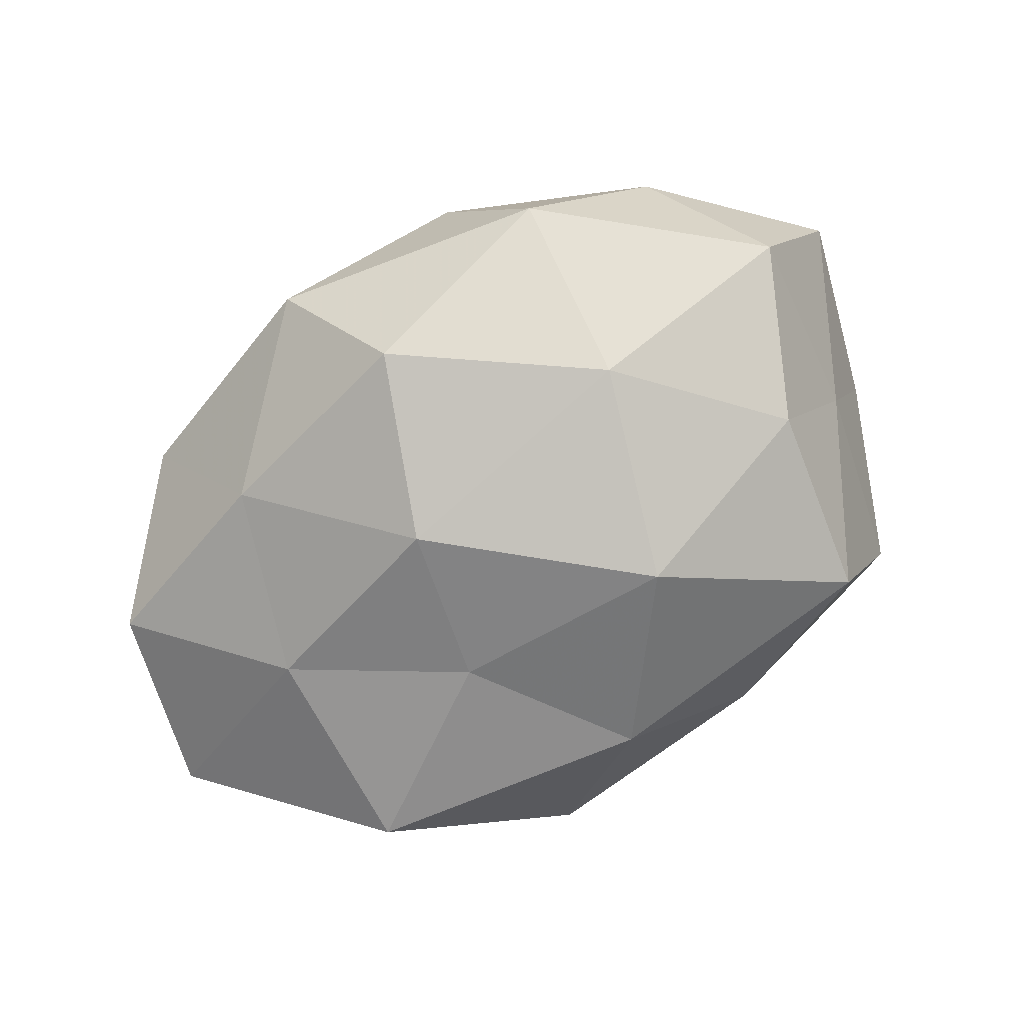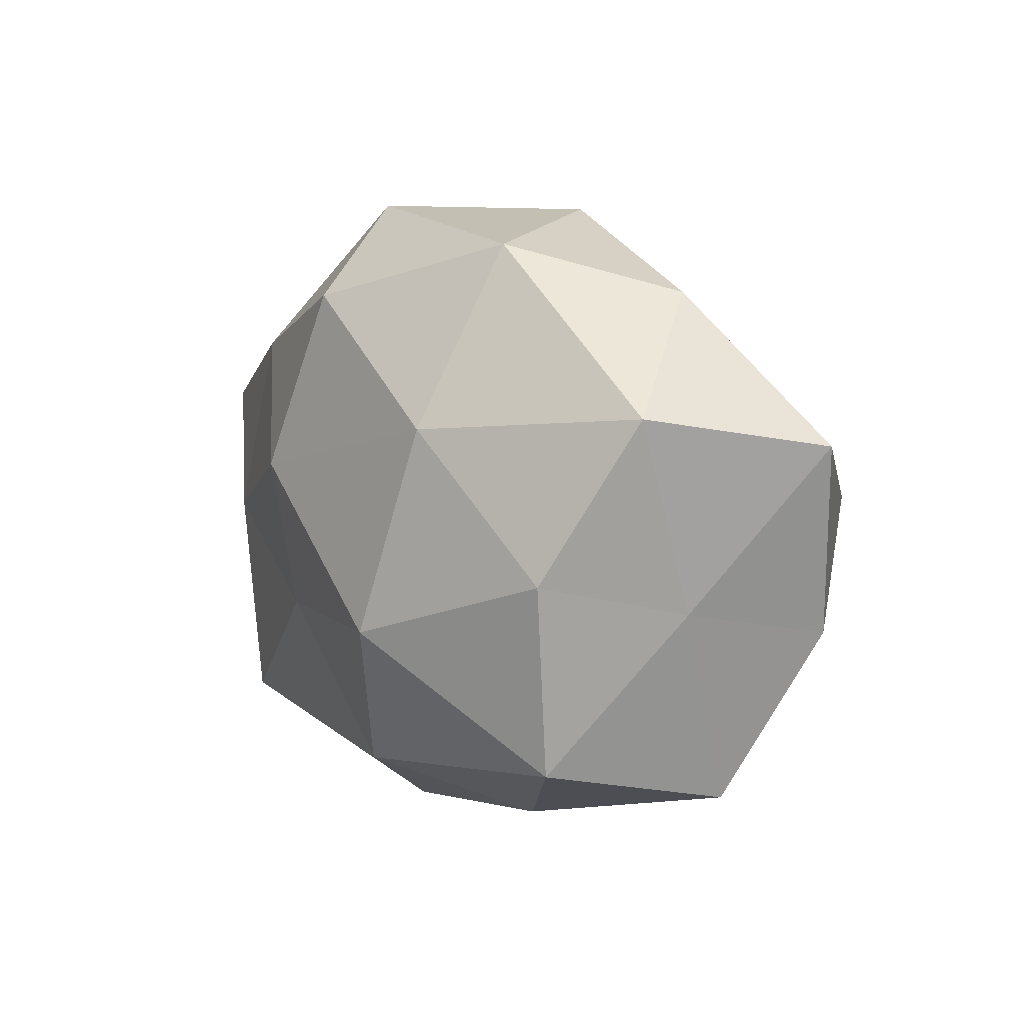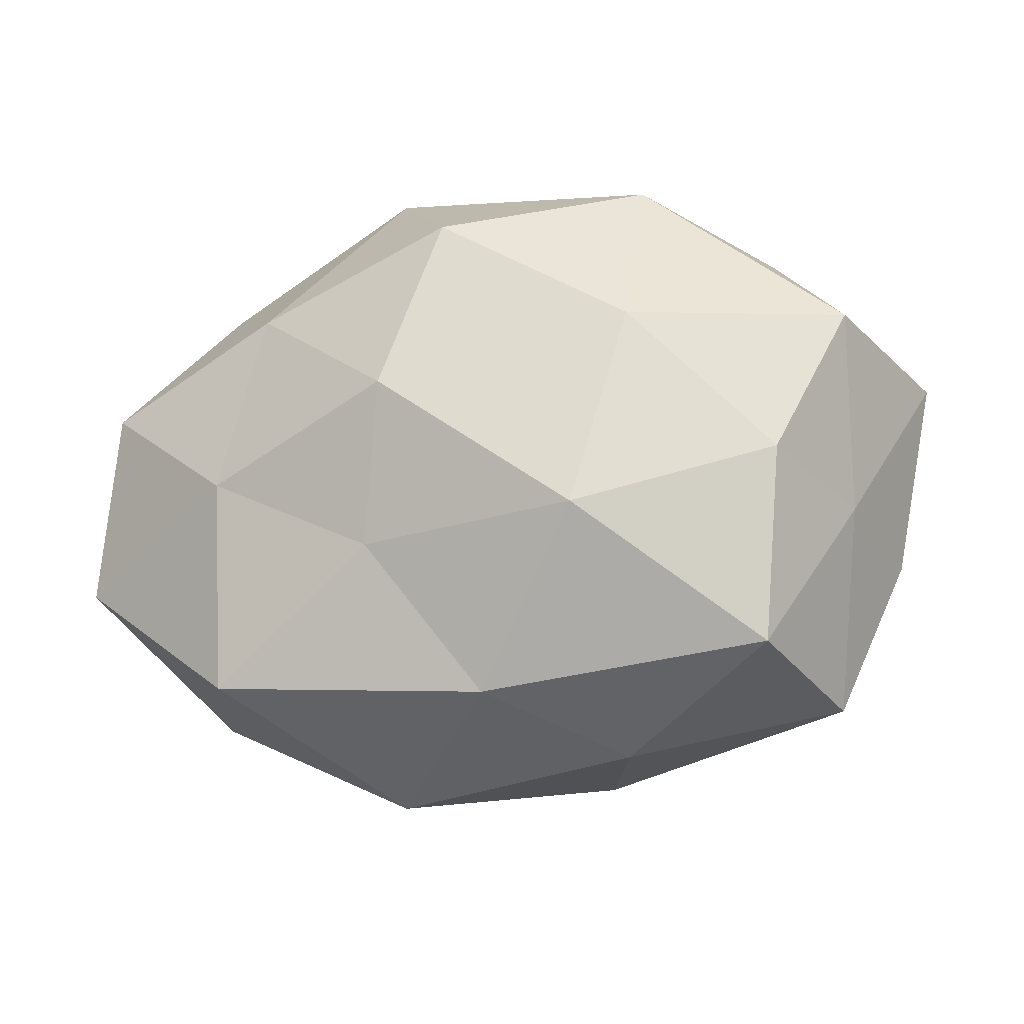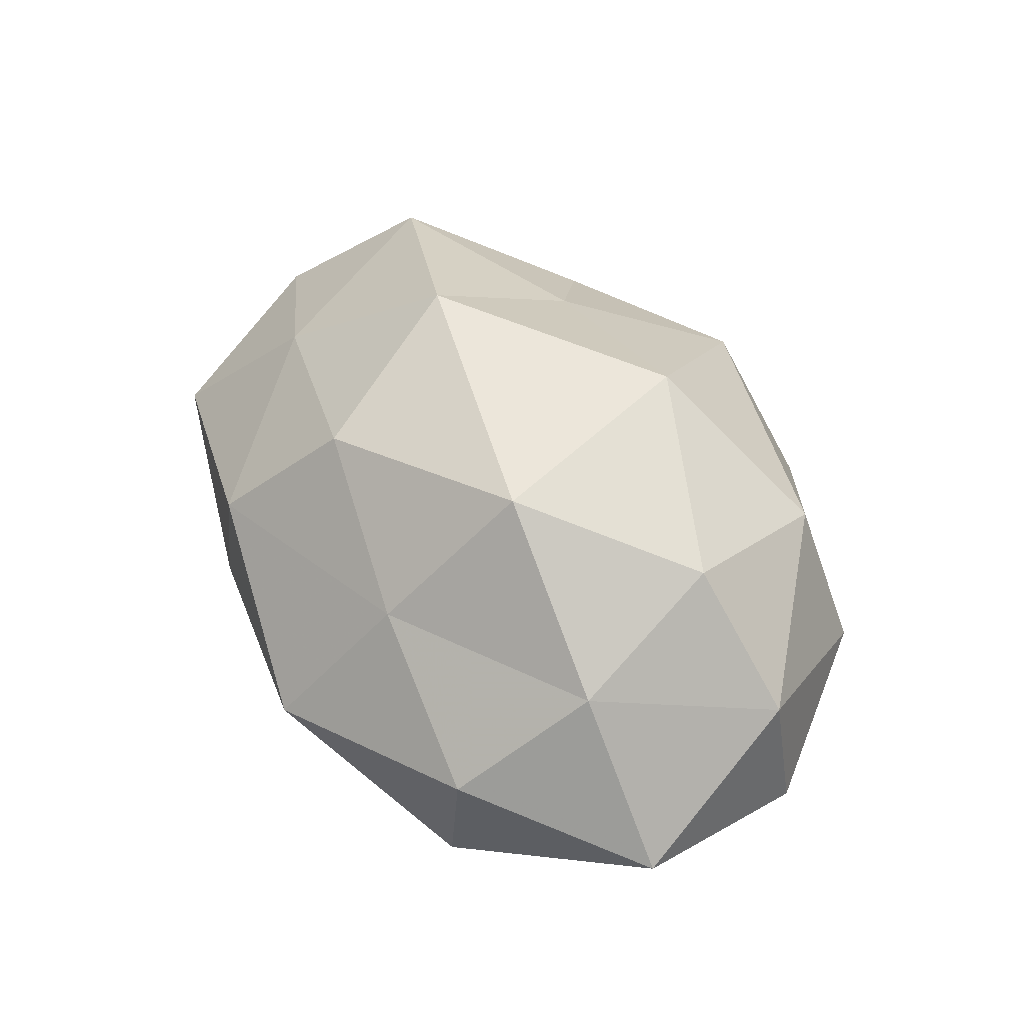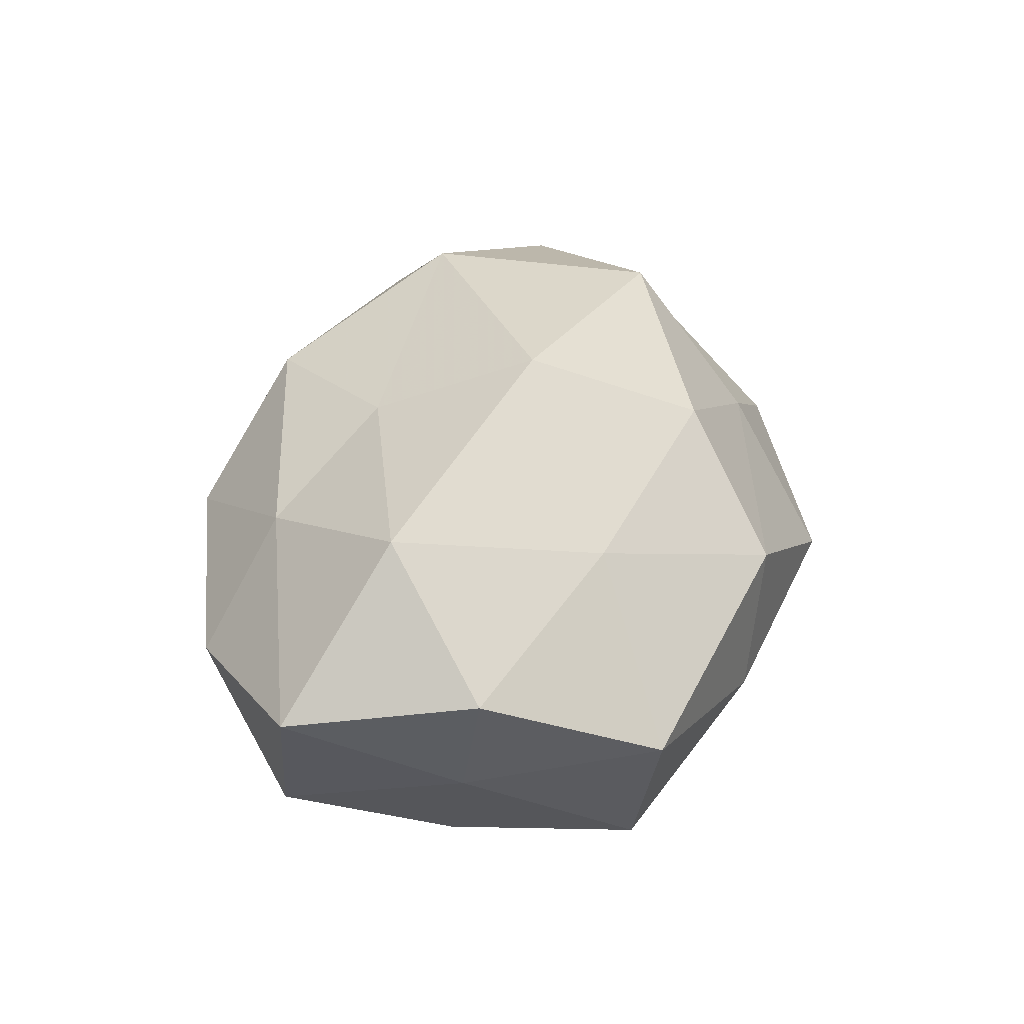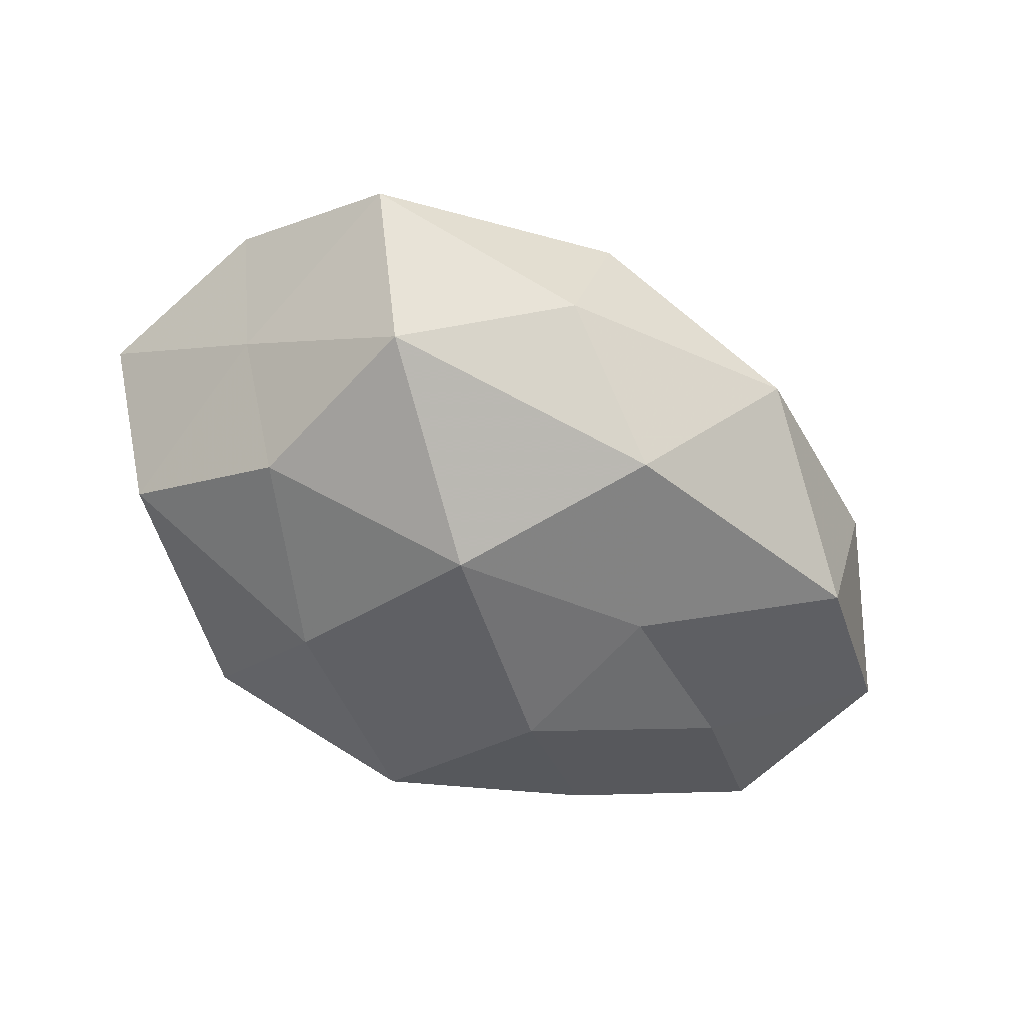
<metadata>
{"format":"obj","ext":"obj","renderer":"f3d","projection":"perspective","resolution":1024,"background":"white","views":[{"elev":-78.7,"azim":-152.5,"up":"+Z"},{"elev":9.2,"azim":-124.4,"up":"+Y"},{"elev":-17.5,"azim":-165.9,"up":"+Y"},{"elev":43.9,"azim":61.0,"up":"+Z"},{"elev":37.4,"azim":-76.0,"up":"+Z"},{"elev":-52.5,"azim":-37.1,"up":"+Z"}]}
</metadata>
<code>
v 0.03239 -0.001728 -0.02039
v 0.05352 -0.01111 -0.007588
v 0.01535 0.03308 0.00613
v 0.02723 0.01998 -0.01847
v -0.05228 0.01293 0.007739
v 0.01193 0.03809 -0.009718
v 0.002832 0.02772 -0.02442
v 0.03185 -0.02674 -0.0184
v -0.04353 -0.005907 -0.004965
v 0.01215 -0.01166 -0.0237
v -0.02004 0.03437 -0.01375
v -0.0441 0.01645 -0.01205
v -0.01994 0.01384 -0.02551
v 0.04948 0.01108 -0.01137
v 0.04104 -0.01314 0.01105
v 0.0376 0.004131 0.02056
v -0.04766 -0.009129 0.01138
v -0.009963 0.03787 0.004509
v -0.001261 -0.02939 -0.02051
v -0.03661 0.004001 0.02404
v 0.002379 0.02987 0.01975
v 0.01222 -0.03973 -0.004795
v 0.01552 0.01228 0.0307
v 0.04918 0.008418 0.00563
v 0.0225 -0.01287 0.02736
v -0.0266 -0.01856 0.01902
v 0.03708 0.02741 -0.002286
v 0.01816 -0.02756 0.01185
v -0.01061 -0.03589 0.009775
v -0.0159 -0.03508 -0.006693
v -0.00947 -0.005864 0.0329
v 0.03118 0.02342 0.01564
v -0.04036 -0.02885 0.002733
v -0.01086 0.01339 0.02368
v -0.02402 0.0227 0.01463
v -0.03439 0.02912 0.0009907
v -0.01392 -0.01015 -0.02974
v -0.001516 -0.02452 0.02332
v 0.009369 0.006812 -0.0285
v -0.0341 -0.02464 -0.01759
v -0.03633 -0.002301 -0.02036
v 0.03664 -0.02814 -0.000862
f 6 4 7
f 8 1 2
f 8 10 1
f 6 7 11
f 9 5 12
f 11 7 13
f 11 13 12
f 2 1 14
f 4 14 1
f 9 17 5
f 3 6 18
f 6 11 18
f 19 10 8
f 20 5 17
f 3 18 21
f 19 8 22
f 14 24 2
f 24 15 2
f 24 16 15
f 25 15 16
f 16 23 25
f 17 26 20
f 3 27 6
f 27 4 6
f 27 14 4
f 27 24 14
f 28 15 25
f 22 28 29
f 30 19 22
f 30 22 29
f 23 31 25
f 26 31 20
f 3 21 32
f 32 23 16
f 21 23 32
f 32 16 24
f 3 32 27
f 32 24 27
f 33 17 9
f 33 26 17
f 29 26 33
f 30 29 33
f 21 34 23
f 20 31 34
f 23 34 31
f 35 5 20
f 18 35 21
f 34 35 20
f 21 35 34
f 12 5 36
f 36 11 12
f 18 11 36
f 35 36 5
f 18 36 35
f 19 37 10
f 38 28 25
f 29 38 26
f 29 28 38
f 25 31 38
f 26 38 31
f 4 1 39
f 7 4 39
f 39 1 10
f 39 13 7
f 10 37 39
f 37 13 39
f 30 40 19
f 33 9 40
f 30 33 40
f 40 37 19
f 41 9 12
f 12 13 41
f 37 41 13
f 40 9 41
f 40 41 37
f 42 8 2
f 2 15 42
f 22 8 42
f 28 42 15
f 22 42 28

</code>
